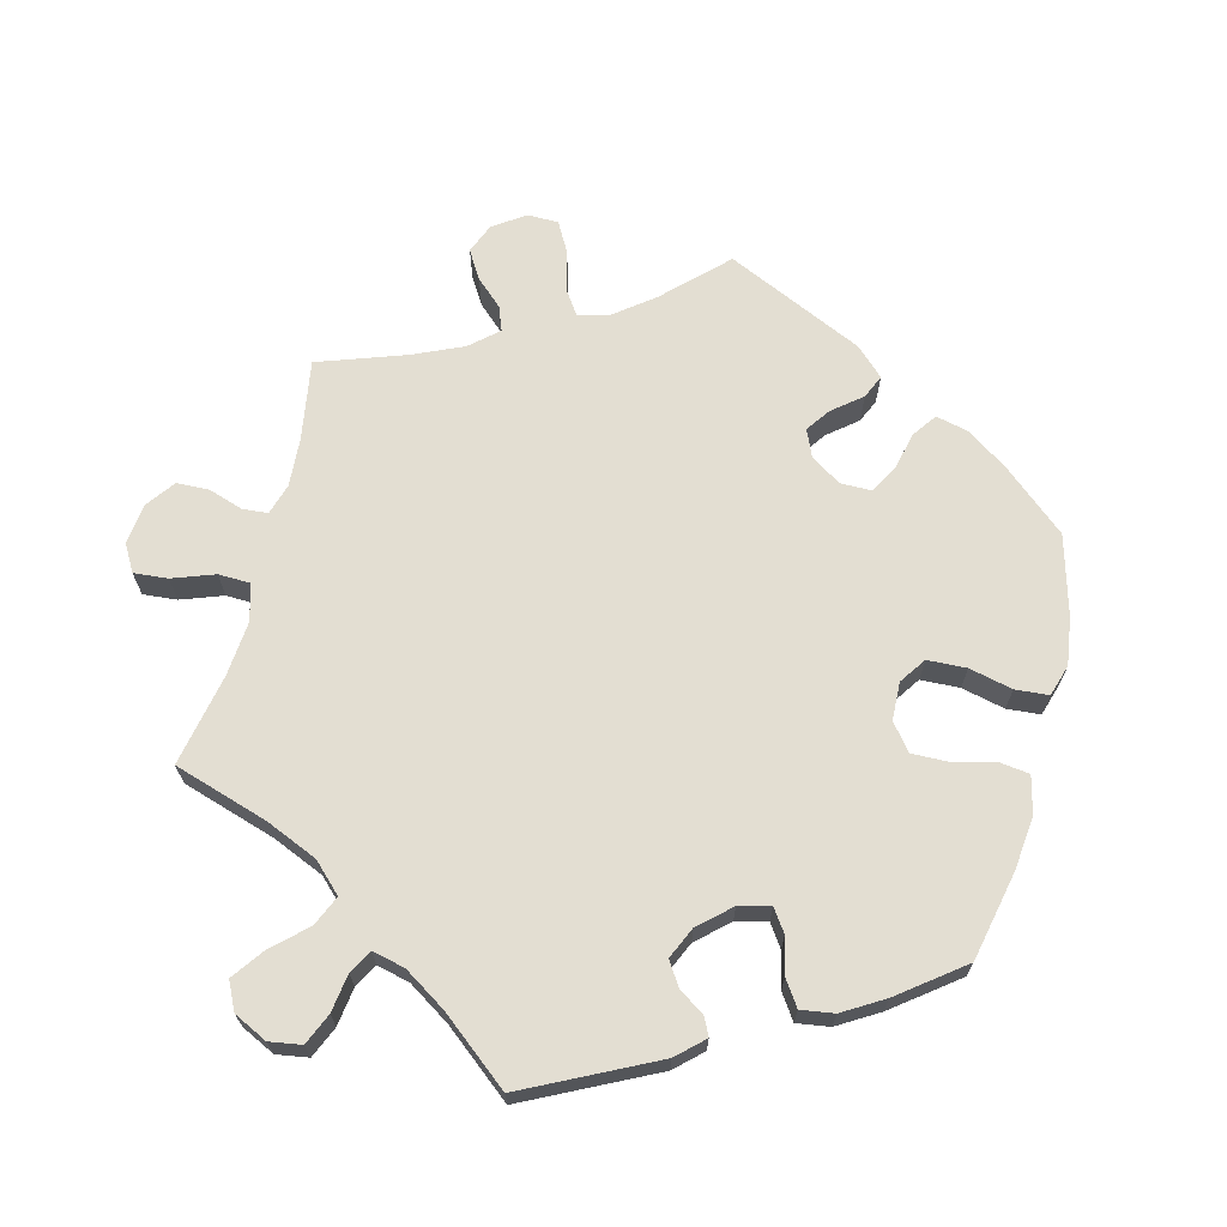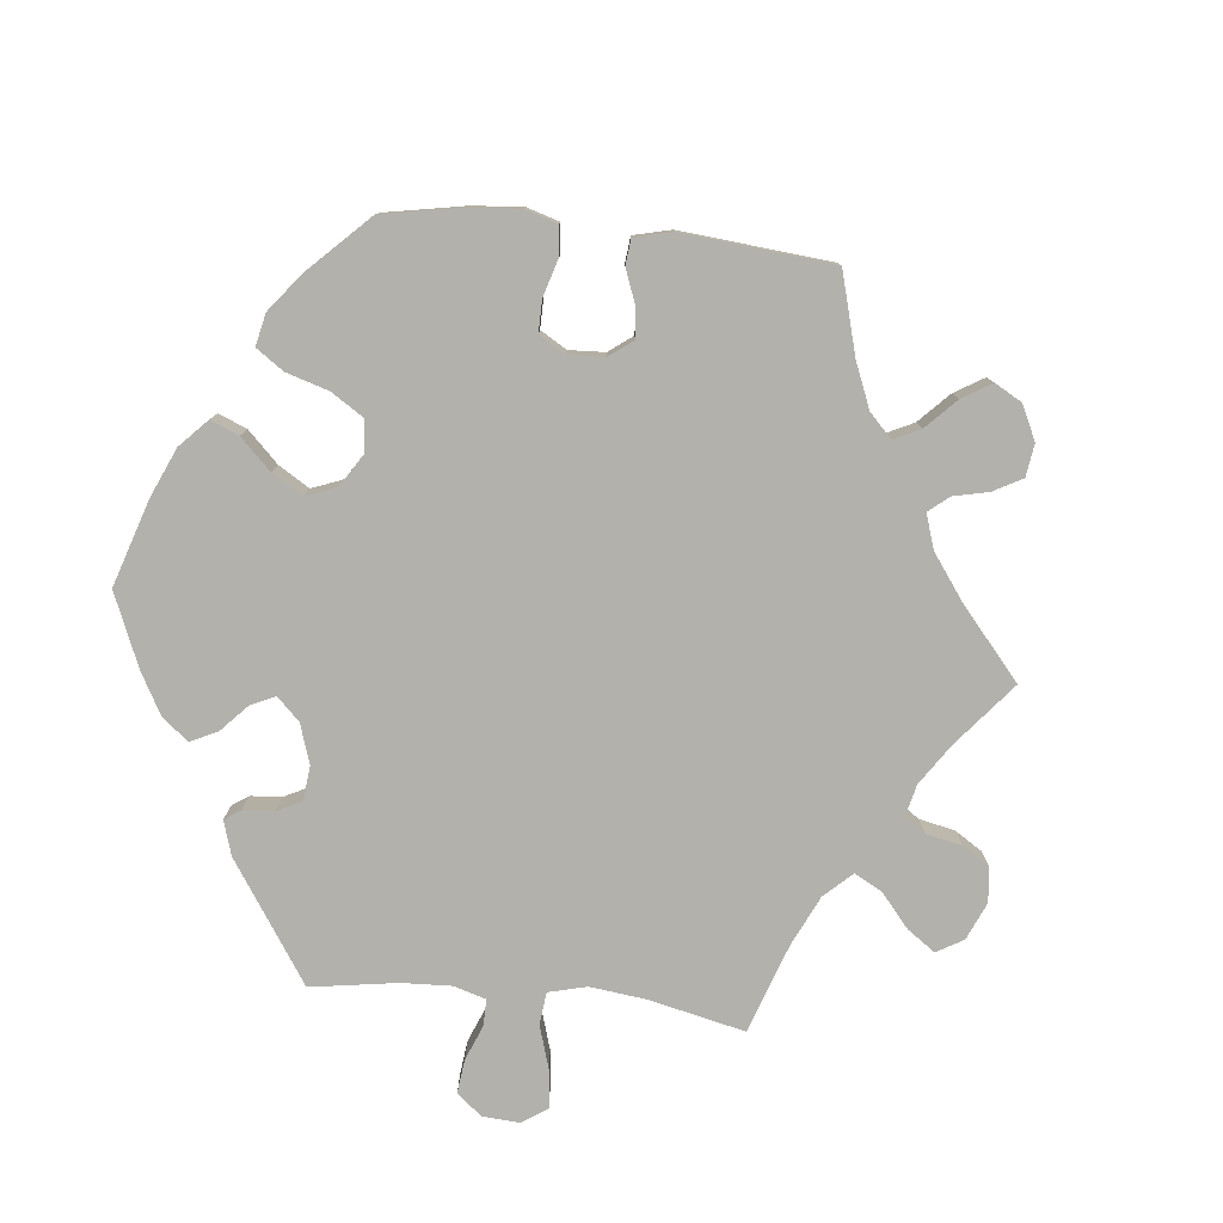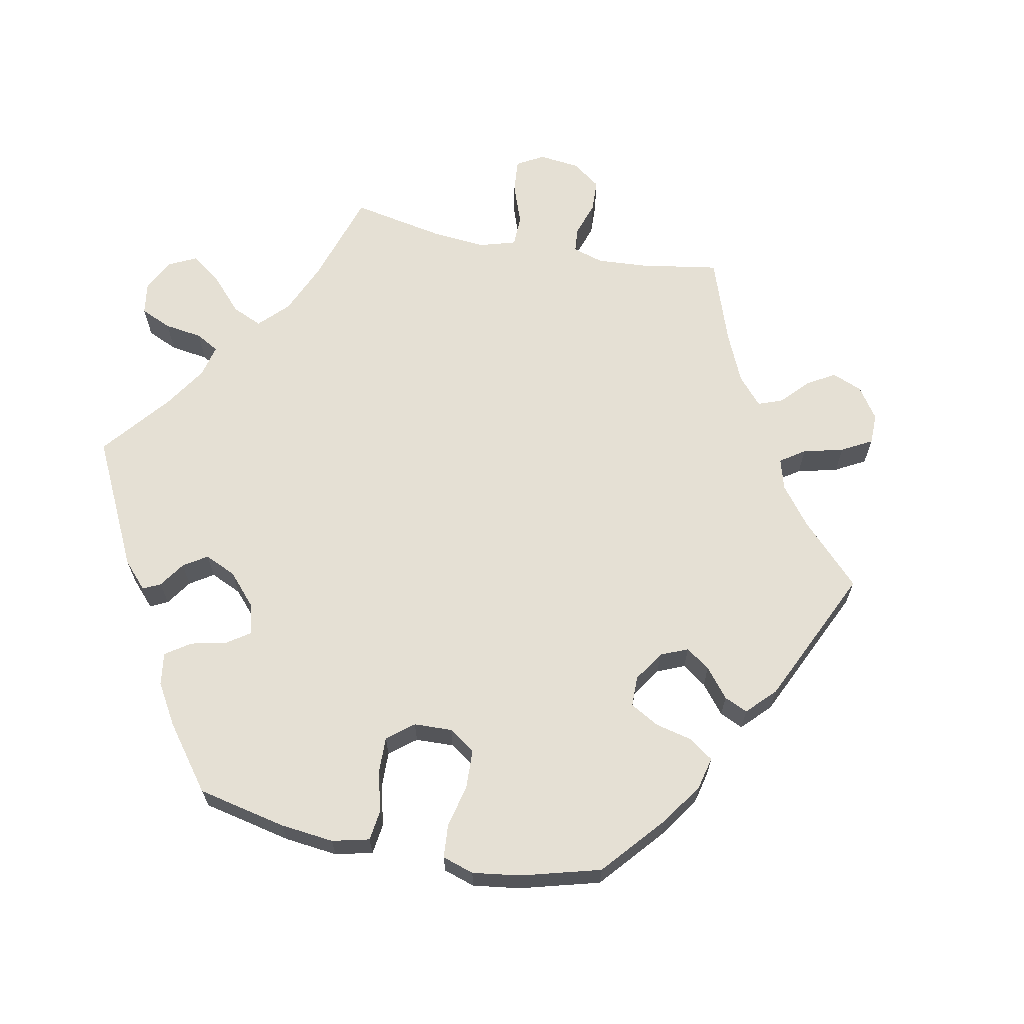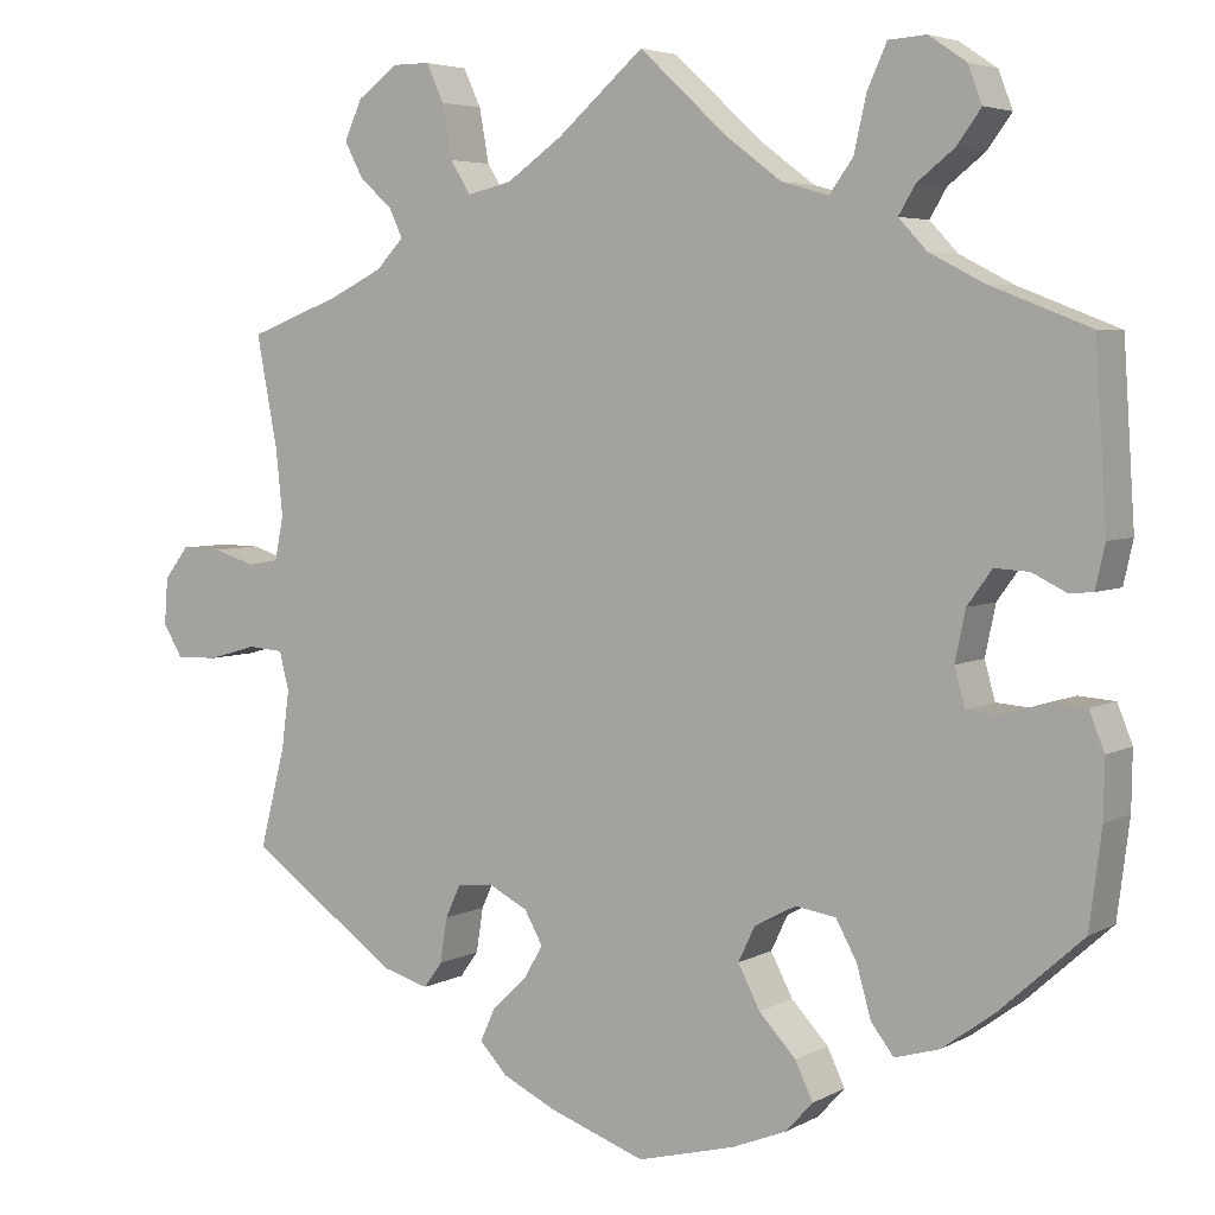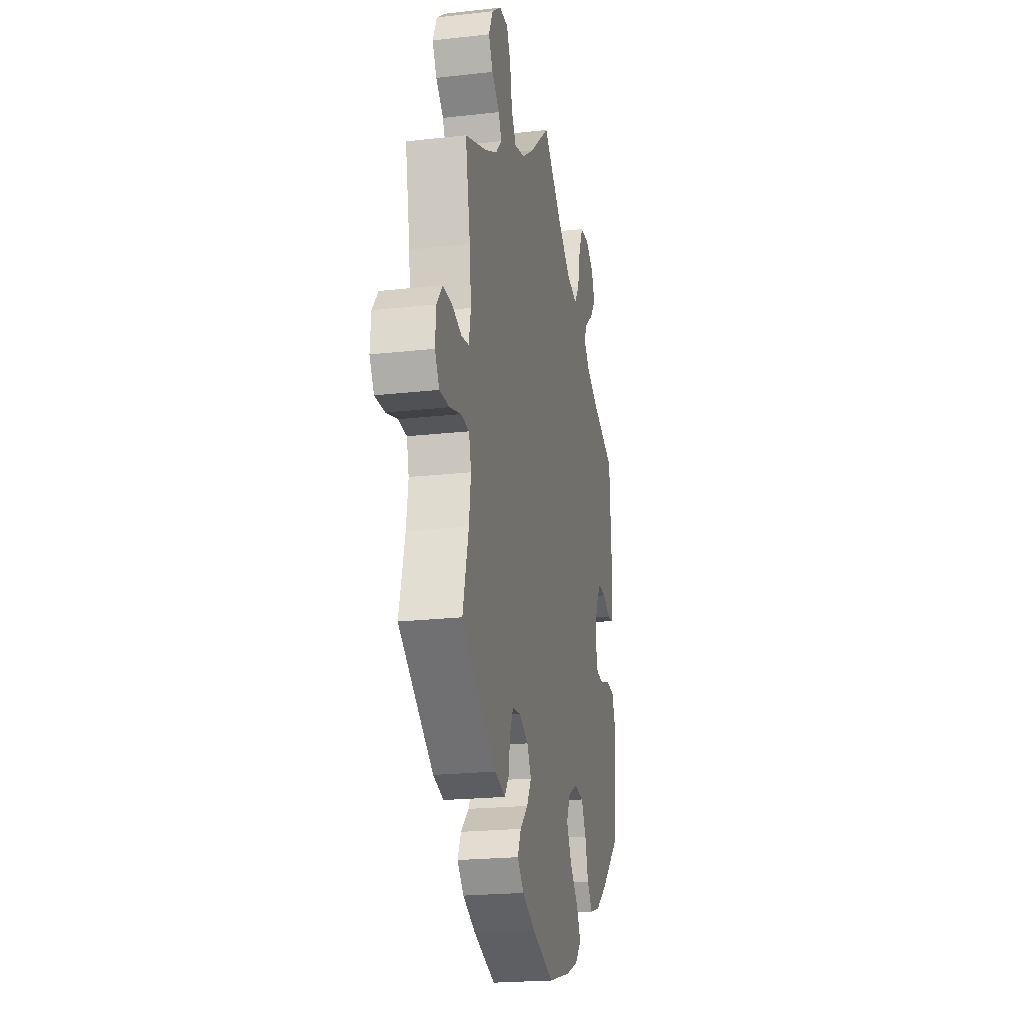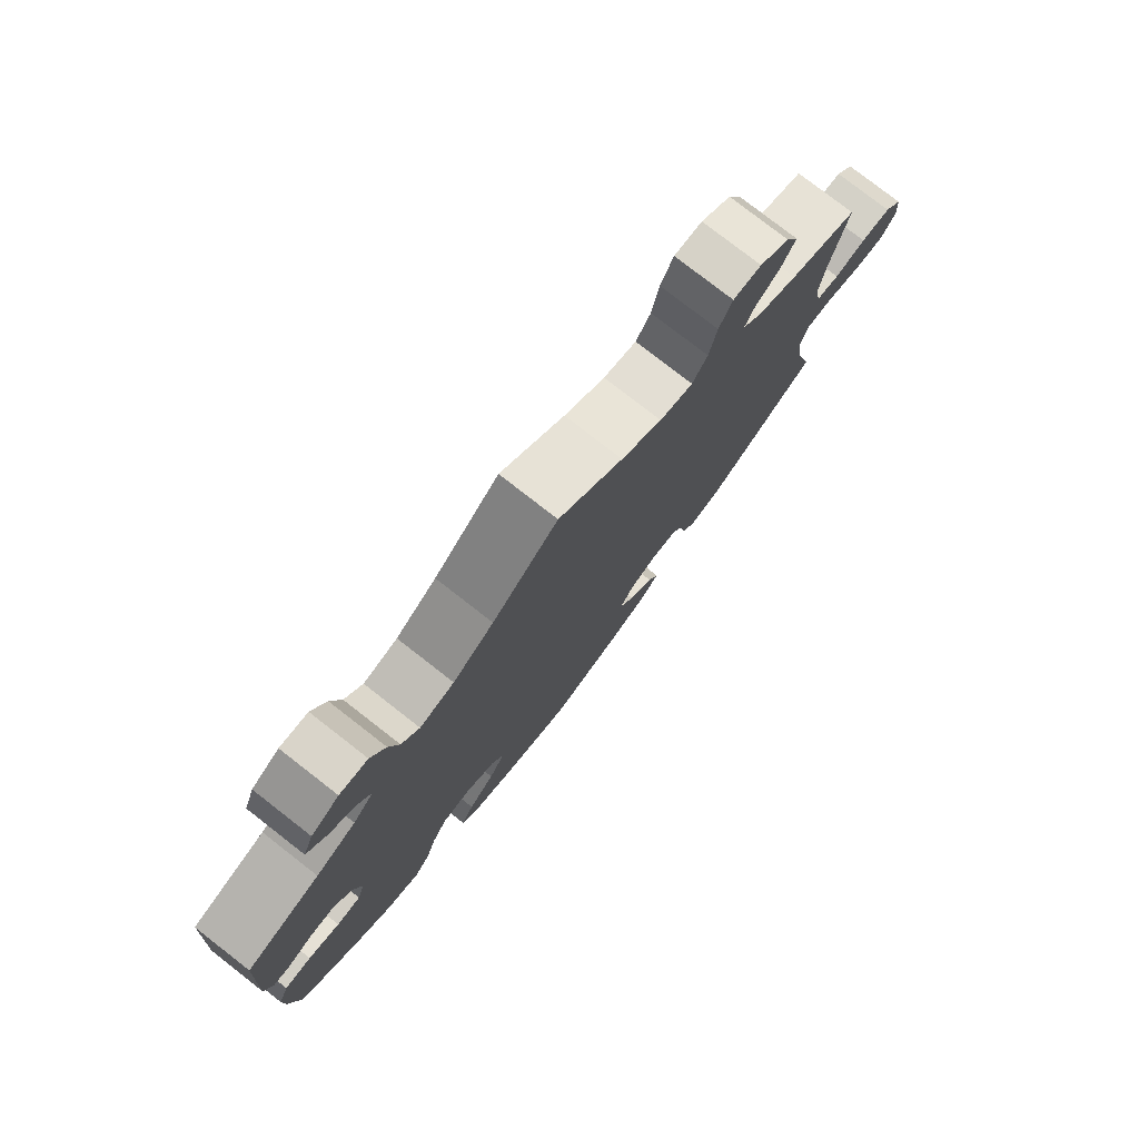
<metadata>
{"format":"obj","ext":"obj","renderer":"f3d","projection":"perspective","resolution":1024,"background":"white","views":[{"elev":67.6,"azim":74.3,"up":"+Y"},{"elev":-79.0,"azim":-156.2,"up":"+Y"},{"elev":65.2,"azim":161.3,"up":"+Y"},{"elev":4.8,"azim":31.9,"up":"+Z"},{"elev":-21.3,"azim":-78.6,"up":"+Z"},{"elev":78.5,"azim":127.9,"up":"+Z"}]}
</metadata>
<code>
v 0.407 0.07 -0.373
v 0.347 0.07 -0.417
v 0.296 0.07 -0.432
v 0.27 0.07 -0.398
v 0.254 0.07 -0.341
v 0.23 0.07 -0.297
v 0.184 0.07 -0.29
v 0.137 0.07 -0.315
v 0.118 0.07 -0.355
v 0.143 0.07 -0.403
v 0.185 0.07 -0.448
v 0.205 0.07 -0.49
v 0.174 0.07 -0.524
v 0.112 0.07 -0.549
v 0.001 0.07 -0.578
v -0.107 0.07 -0.54
v -0.17 0.07 -0.51
v -0.202 0.07 -0.476
v -0.185 0.07 -0.439
v -0.146 0.07 -0.402
v -0.123 0.07 -0.363
v -0.144 0.07 -0.326
v -0.189 0.07 -0.303
v -0.23 0.07 -0.308
v -0.247 0.07 -0.345
v -0.255 0.07 -0.396
v -0.276 0.07 -0.425
v -0.328 0.07 -0.41
v -0.5 0.07 -0.289
v -0.471 0.07 -0.176
v -0.462 0.07 -0.109
v -0.473 0.07 -0.065
v -0.514 0.07 -0.062
v -0.57 0.07 -0.078
v -0.618 0.07 -0.079
v -0.64 0.07 -0.042
v -0.636 0.07 0.011
v -0.608 0.07 0.047
v -0.562 0.07 0.046
v -0.514 0.07 0.031
v -0.478 0.07 0.037
v -0.468 0.07 0.087
v -0.476 0.07 0.163
v -0.5 0.07 0.289
v -0.394 0.07 0.329
v -0.333 0.07 0.359
v -0.302 0.07 0.392
v -0.317 0.07 0.424
v -0.355 0.07 0.458
v -0.376 0.07 0.498
v -0.356 0.07 0.543
v -0.31 0.07 0.577
v -0.267 0.07 0.577
v -0.247 0.07 0.534
v -0.236 0.07 0.473
v -0.213 0.07 0.436
v -0.162 0.07 0.448
v -0.099 0.07 0.492
v 0 0.07 0.578
v 0.101 0.07 0.485
v 0.164 0.07 0.438
v 0.217 0.07 0.423
v 0.244 0.07 0.46
v 0.258 0.07 0.522
v 0.28 0.07 0.571
v 0.323 0.07 0.574
v 0.366 0.07 0.545
v 0.382 0.07 0.503
v 0.354 0.07 0.465
v 0.312 0.07 0.432
v 0.293 0.07 0.4
v 0.325 0.07 0.366
v 0.387 0.07 0.334
v 0.501 0.07 0.29
v 0.514 0.07 0.091
v 0.503 0.07 0.042
v 0.476 0.07 0.04
v 0.437 0.07 0.059
v 0.398 0.07 0.061
v 0.37 0.07 0.022
v 0.358 0.07 -0.035
v 0.37 0.07 -0.078
v 0.408 0.07 -0.081
v 0.457 0.07 -0.066
v 0.499 0.07 -0.069
v 0.516 0.07 -0.112
v 0.515 0.07 -0.178
v 0.501 0.07 -0.288
v 0.407 0 -0.373
v 0.347 0 -0.417
v 0.296 0 -0.432
v 0.27 0 -0.398
v 0.254 0 -0.341
v 0.23 0 -0.297
v 0.184 0 -0.29
v 0.137 0 -0.315
v 0.118 0 -0.355
v 0.143 0 -0.403
v 0.185 0 -0.448
v 0.205 0 -0.49
v 0.174 0 -0.524
v 0.112 0 -0.549
v 0.001 0 -0.578
v -0.107 0 -0.54
v -0.17 0 -0.51
v -0.202 0 -0.476
v -0.185 0 -0.439
v -0.146 0 -0.402
v -0.123 0 -0.363
v -0.144 0 -0.326
v -0.189 0 -0.303
v -0.23 0 -0.308
v -0.247 0 -0.345
v -0.255 0 -0.396
v -0.276 0 -0.425
v -0.328 0 -0.41
v -0.5 0 -0.289
v -0.471 0 -0.176
v -0.462 0 -0.109
v -0.473 0 -0.065
v -0.514 0 -0.062
v -0.57 0 -0.078
v -0.618 0 -0.079
v -0.64 0 -0.042
v -0.636 0 0.011
v -0.608 0 0.047
v -0.562 0 0.046
v -0.514 0 0.031
v -0.478 0 0.037
v -0.468 0 0.087
v -0.476 0 0.163
v -0.5 0 0.289
v -0.394 0 0.329
v -0.333 0 0.359
v -0.302 0 0.392
v -0.317 0 0.424
v -0.355 0 0.458
v -0.376 0 0.498
v -0.356 0 0.543
v -0.31 0 0.577
v -0.267 0 0.577
v -0.247 0 0.534
v -0.236 0 0.473
v -0.213 0 0.436
v -0.162 0 0.448
v -0.099 0 0.492
v 0 0 0.578
v 0.101 0 0.485
v 0.164 0 0.438
v 0.217 0 0.423
v 0.244 0 0.46
v 0.258 0 0.522
v 0.28 0 0.571
v 0.323 0 0.574
v 0.366 0 0.545
v 0.382 0 0.503
v 0.354 0 0.465
v 0.312 0 0.432
v 0.293 0 0.4
v 0.325 0 0.366
v 0.387 0 0.334
v 0.501 0 0.29
v 0.514 0 0.091
v 0.503 0 0.042
v 0.476 0 0.04
v 0.437 0 0.059
v 0.398 0 0.061
v 0.37 0 0.022
v 0.358 0 -0.035
v 0.37 0 -0.078
v 0.408 0 -0.081
v 0.457 0 -0.066
v 0.499 0 -0.069
v 0.516 0 -0.112
v 0.515 0 -0.178
v 0.501 0 -0.288
f 83 84 85 86
f 82 83 86 87
f 75 76 77 78
f 73 74 75 78
f 72 73 78 79
f 71 72 79 80
f 67 68 69 70
f 67 70 71
f 66 67 71
f 63 64 65 66
f 63 66 71
f 62 63 71 80
f 58 59 60
f 57 58 60 61
f 56 57 61 62
f 52 53 54 55
f 52 55 56
f 51 52 56
f 48 49 50 51
f 47 48 51 56
f 46 47 56 62
f 43 44 45
f 42 43 45 46
f 41 42 46 62
f 37 38 39 40
f 35 36 37 40
f 33 34 35 40
f 32 33 40 41
f 31 32 41 62
f 27 28 29 30
f 25 26 27 30
f 24 25 30 31
f 23 24 31 62
f 17 18 19 20
f 17 20 21
f 16 17 21
f 15 16 21
f 14 15 21 22
f 10 11 12 13
f 9 10 13 14
f 2 3 4 5
f 2 5 6
f 1 2 6
f 82 87 88 1
f 23 62 80 81
f 22 23 81 82
f 9 14 22
f 8 9 22
f 7 8 22 82
f 6 7 82
f 1 6 82
f 174 173 172 171
f 175 174 171 170
f 166 165 164 163
f 166 163 162 161
f 167 166 161 160
f 168 167 160 159
f 158 157 156 155
f 159 158 155
f 159 155 154
f 154 153 152 151
f 159 154 151
f 168 159 151 150
f 148 147 146
f 149 148 146 145
f 150 149 145 144
f 143 142 141 140
f 144 143 140
f 144 140 139
f 139 138 137 136
f 144 139 136 135
f 150 144 135 134
f 133 132 131
f 134 133 131 130
f 150 134 130 129
f 128 127 126 125
f 128 125 124 123
f 128 123 122 121
f 129 128 121 120
f 150 129 120 119
f 118 117 116 115
f 118 115 114 113
f 119 118 113 112
f 150 119 112 111
f 108 107 106 105
f 109 108 105
f 109 105 104
f 109 104 103
f 110 109 103 102
f 101 100 99 98
f 102 101 98 97
f 93 92 91 90
f 94 93 90
f 94 90 89
f 89 176 175 170
f 169 168 150 111
f 170 169 111 110
f 110 102 97
f 110 97 96
f 170 110 96 95
f 170 95 94
f 170 94 89
f 1 89 90 2
f 2 90 91 3
f 3 91 92 4
f 4 92 93 5
f 5 93 94 6
f 6 94 95 7
f 7 95 96 8
f 8 96 97 9
f 9 97 98 10
f 10 98 99 11
f 11 99 100 12
f 12 100 101 13
f 13 101 102 14
f 14 102 103 15
f 15 103 104 16
f 16 104 105 17
f 17 105 106 18
f 18 106 107 19
f 19 107 108 20
f 20 108 109 21
f 21 109 110 22
f 22 110 111 23
f 23 111 112 24
f 24 112 113 25
f 25 113 114 26
f 26 114 115 27
f 27 115 116 28
f 28 116 117 29
f 29 117 118 30
f 30 118 119 31
f 31 119 120 32
f 32 120 121 33
f 33 121 122 34
f 34 122 123 35
f 35 123 124 36
f 36 124 125 37
f 37 125 126 38
f 38 126 127 39
f 39 127 128 40
f 40 128 129 41
f 41 129 130 42
f 42 130 131 43
f 43 131 132 44
f 44 132 133 45
f 45 133 134 46
f 46 134 135 47
f 47 135 136 48
f 48 136 137 49
f 49 137 138 50
f 50 138 139 51
f 51 139 140 52
f 52 140 141 53
f 53 141 142 54
f 54 142 143 55
f 55 143 144 56
f 56 144 145 57
f 57 145 146 58
f 58 146 147 59
f 59 147 148 60
f 60 148 149 61
f 61 149 150 62
f 62 150 151 63
f 63 151 152 64
f 64 152 153 65
f 65 153 154 66
f 66 154 155 67
f 67 155 156 68
f 68 156 157 69
f 69 157 158 70
f 70 158 159 71
f 71 159 160 72
f 72 160 161 73
f 73 161 162 74
f 74 162 163 75
f 75 163 164 76
f 76 164 165 77
f 77 165 166 78
f 78 166 167 79
f 79 167 168 80
f 80 168 169 81
f 81 169 170 82
f 82 170 171 83
f 83 171 172 84
f 84 172 173 85
f 85 173 174 86
f 86 174 175 87
f 87 175 176 88
f 88 176 89 1

</code>
